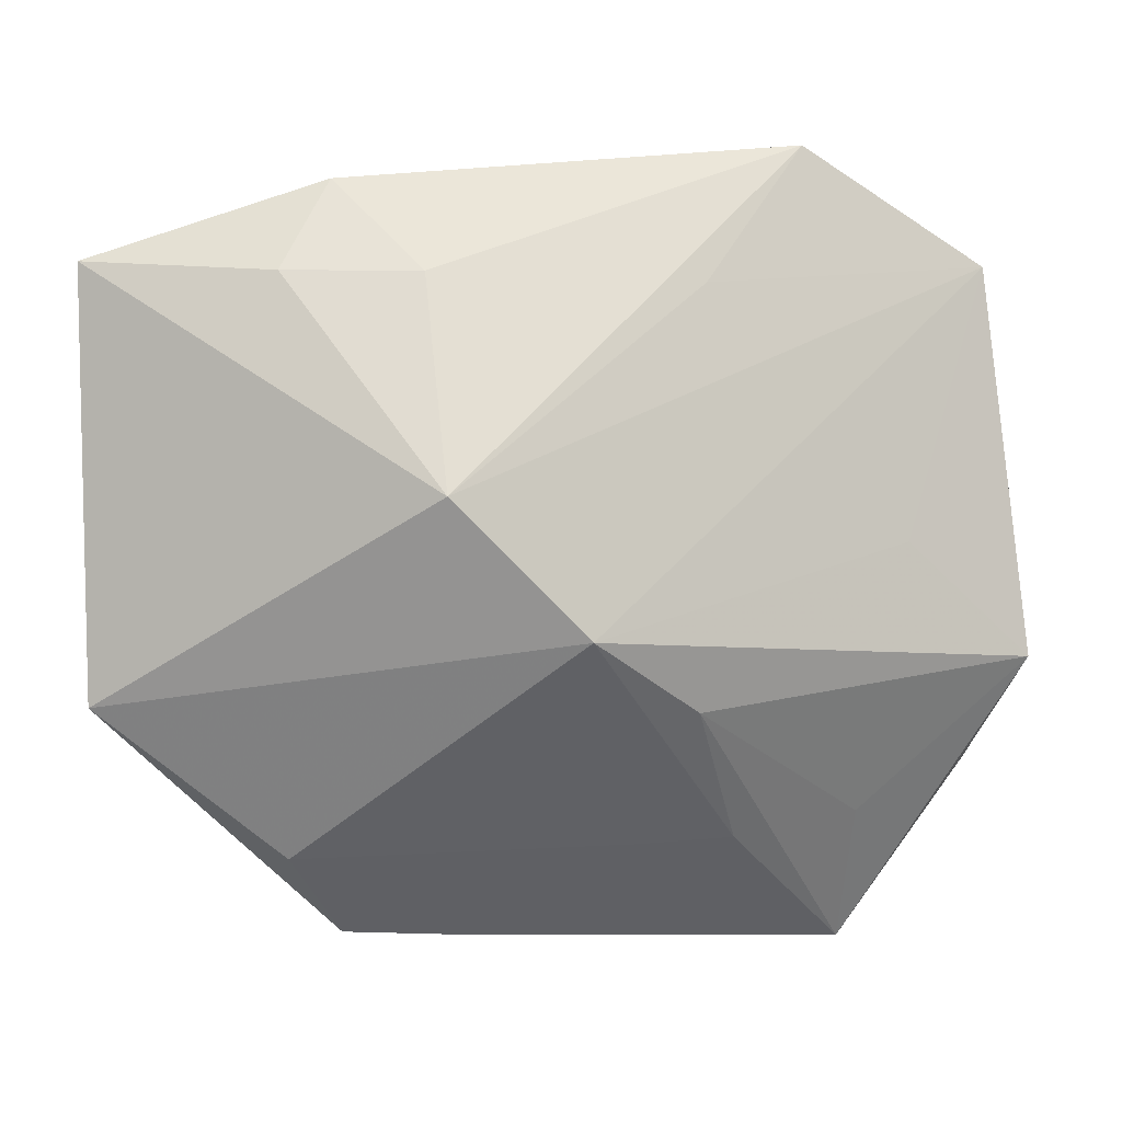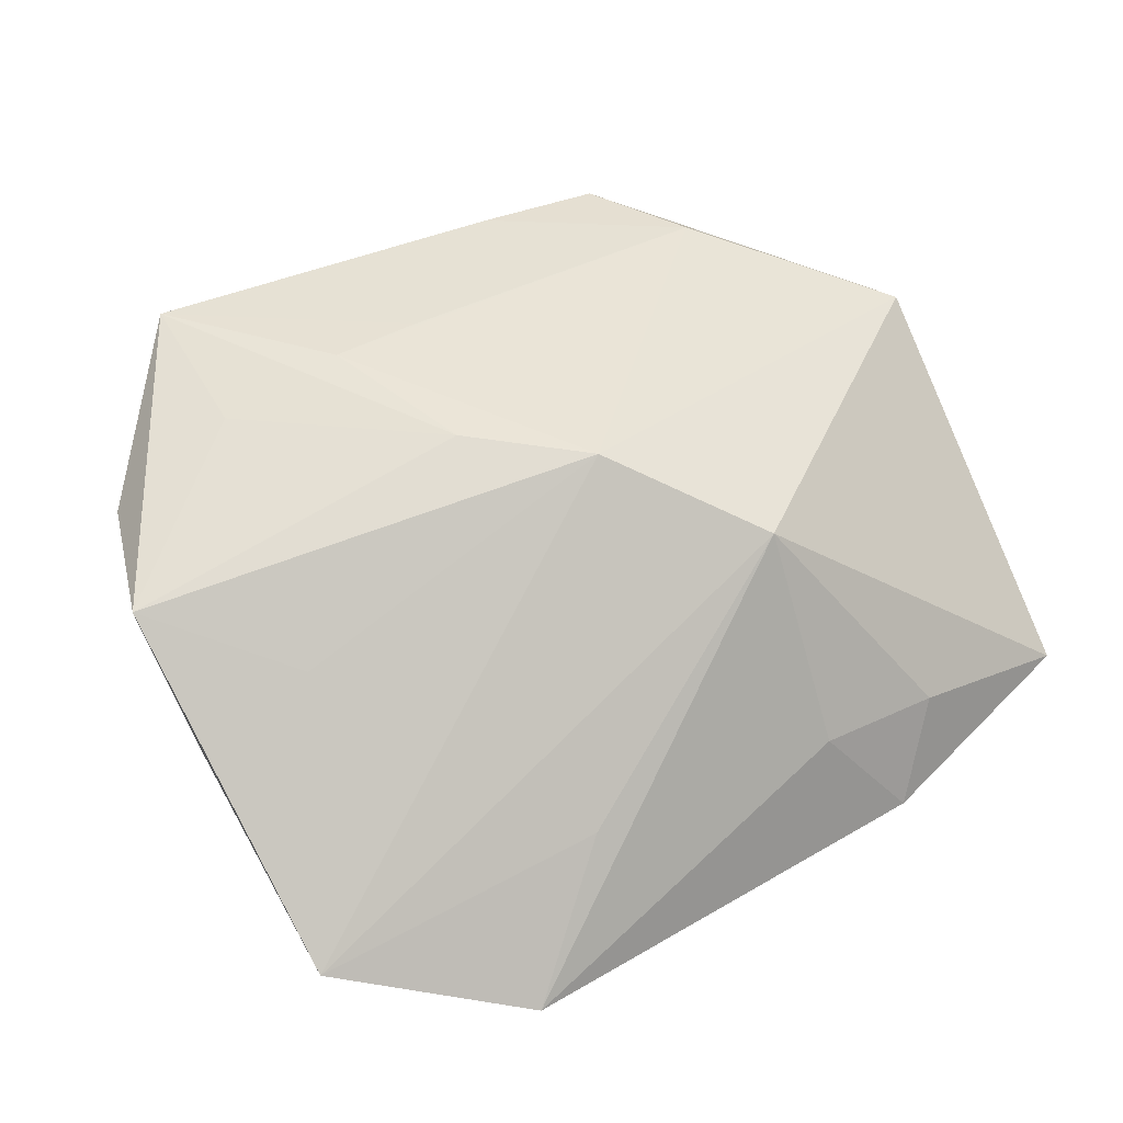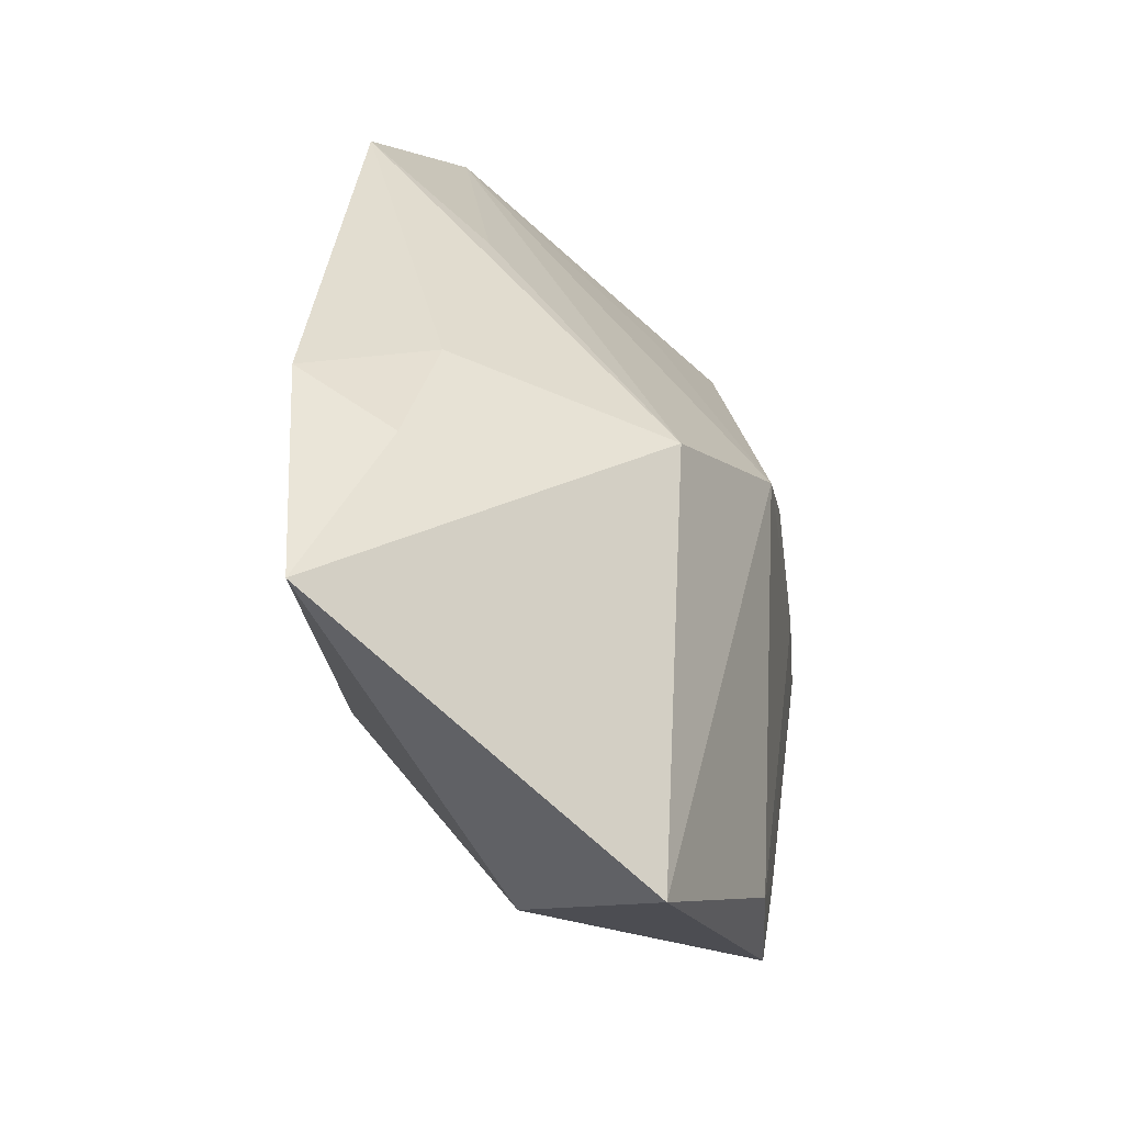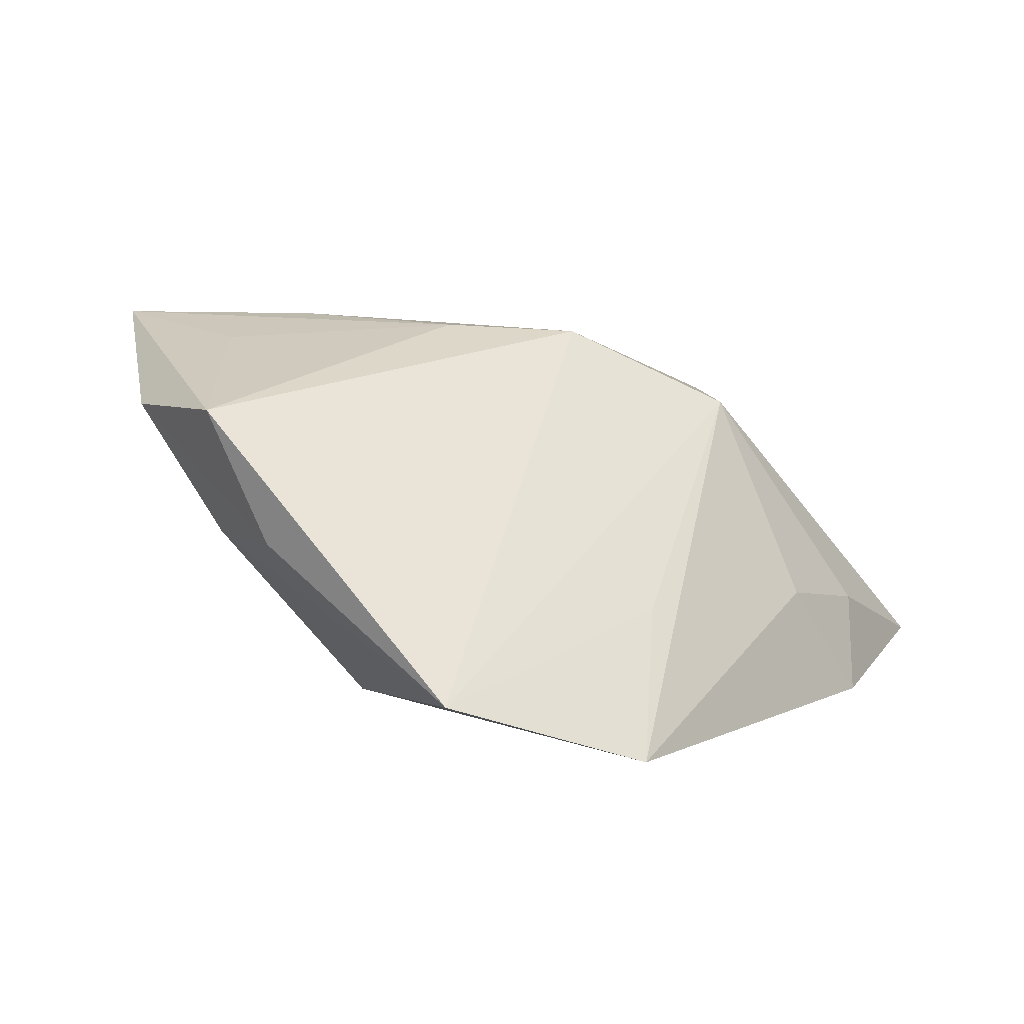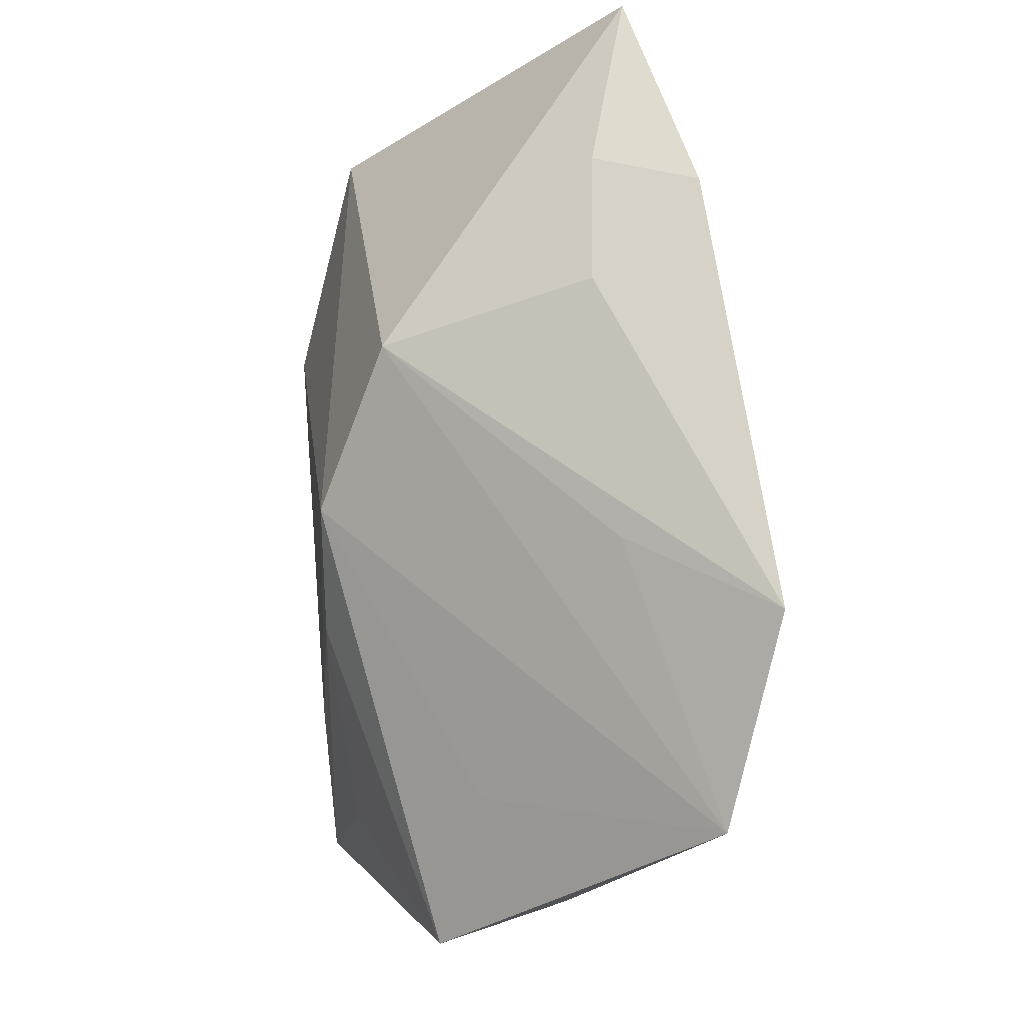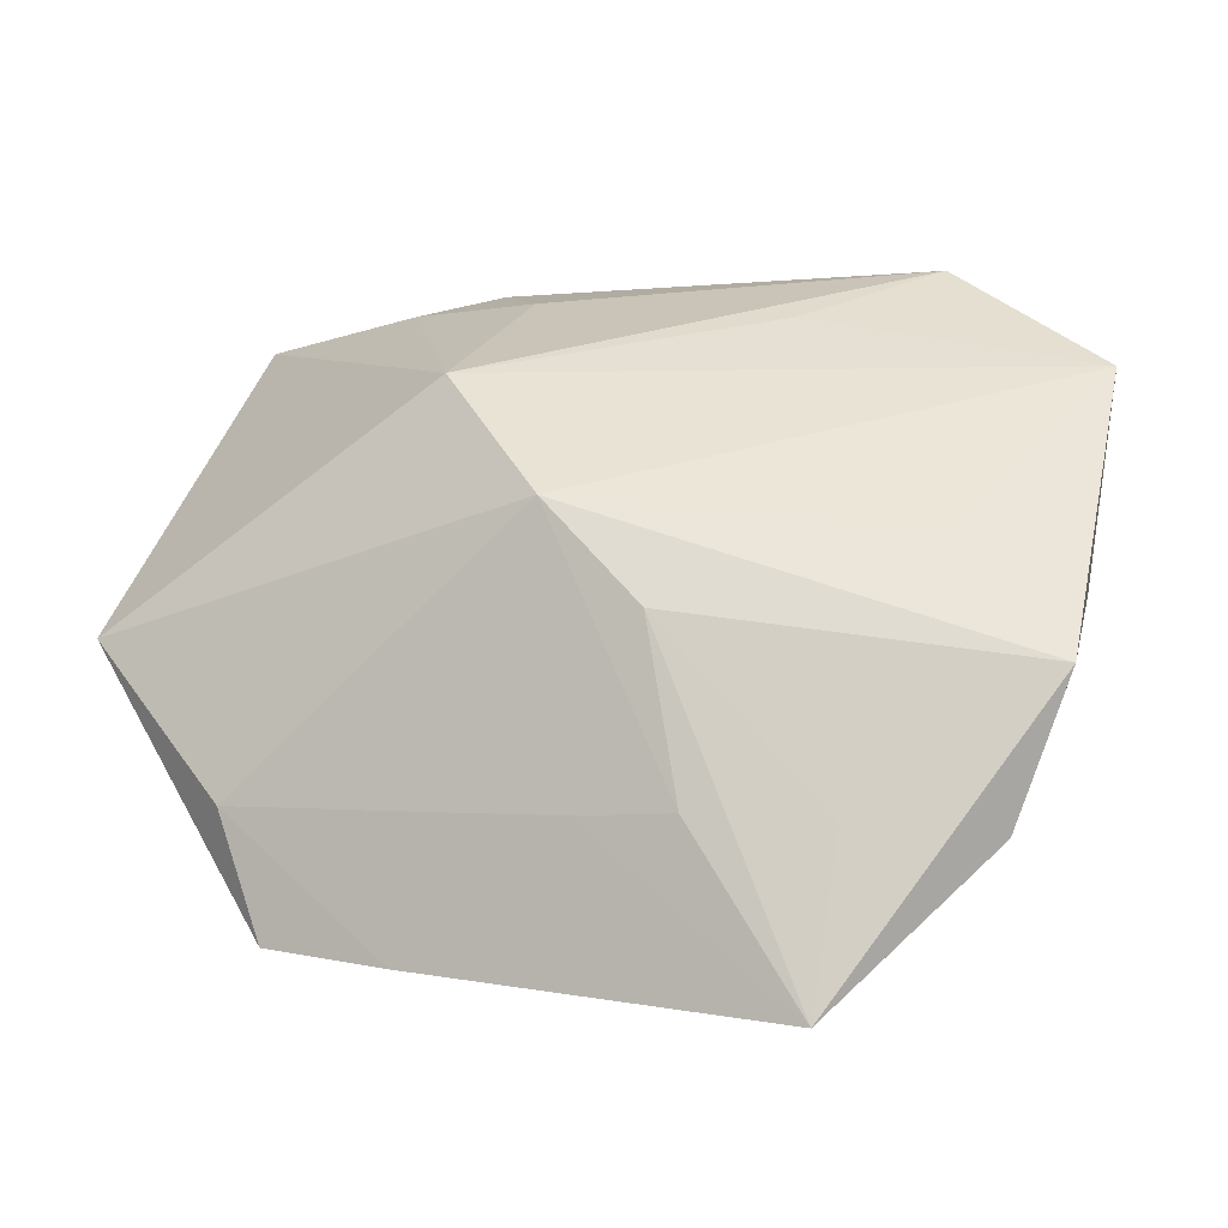
<metadata>
{"format":"obj","ext":"obj","renderer":"f3d","projection":"perspective","resolution":1024,"background":"white","views":[{"elev":45.4,"azim":-2.1,"up":"+Y"},{"elev":37.5,"azim":146.4,"up":"+Z"},{"elev":34.0,"azim":-81.3,"up":"+Y"},{"elev":1.1,"azim":125.3,"up":"+Z"},{"elev":68.4,"azim":86.0,"up":"+Y"},{"elev":-0.7,"azim":24.8,"up":"+Y"}]}
</metadata>
<code>
v 0.02521 -0.02208 0.007838
v -0.01648 0.02573 -0.01629
v 0.01234 0.02153 -0.007605
v 0.02348 -0.0002256 -0.01448
v 0.02415 -0.01462 0.01563
v -0.0204 0.02335 -0.00804
v -0.007802 0.01651 0.01022
v 0.014 -0.01414 0.01834
v 0.0008453 0.0002472 -0.01865
v -0.01082 -0.009123 -0.01509
v 0.03798 -0.00425 0.008703
v 0.002671 0.007157 0.01648
v 0.006262 -0.01451 0.01851
v -0.0179 -0.02443 0.01901
v -0.009845 0.01588 -0.01796
v 0.0005898 -0.01095 -0.01779
v -0.008498 -0.01799 -0.004913
v 0.03519 0.01742 -0.01384
v 0.02057 0.02601 -0.01891
v 0.03113 -0.0091 -0.001155
v -0.007438 -0.0254 0.01901
v -0.02019 0.01688 -0.01594
v 0.03604 0.0003984 -0.001941
v 0.005915 -0.01532 -0.009418
v 0.03382 -0.01575 0.009538
v 0.02328 -0.02761 0.01855
v 0.01634 -0.01986 0.0001812
v 0.02802 0.004847 0.004475
v 0.0217 -0.01021 -0.006178
v 0.01084 -0.0006087 0.01692
v -0.009209 0.02367 -0.007116
v -0.02149 -0.01454 0.01901
v -0.03202 -0.008684 0.00187
v -0.03628 -0.002615 0.01294
v -0.03628 0.0215 -0.01203
f 4 16 19
f 19 18 4
f 18 20 4
f 19 16 9
f 9 15 19
f 16 15 9
f 19 15 2
f 22 15 16
f 35 2 22
f 22 2 15
f 33 14 34
f 34 35 33
f 23 20 18
f 18 11 23
f 7 35 34
f 14 33 17
f 17 21 14
f 26 21 17
f 27 1 26
f 26 17 27
f 25 1 20
f 20 23 25
f 25 23 11
f 25 11 26
f 26 1 25
f 26 11 5
f 3 18 19
f 19 7 3
f 3 7 18
f 18 7 12
f 12 7 34
f 19 2 31
f 31 7 19
f 14 21 32
f 8 12 32
f 32 21 26
f 34 14 32
f 32 12 34
f 16 17 10
f 10 17 33
f 10 33 35
f 10 22 16
f 35 22 10
f 24 17 16
f 16 27 24
f 24 27 17
f 20 1 29
f 1 27 29
f 29 4 20
f 16 4 29
f 29 27 16
f 28 11 18
f 18 12 28
f 28 12 11
f 30 5 11
f 11 12 30
f 30 12 8
f 30 8 26
f 26 5 30
f 6 2 35
f 6 31 2
f 35 7 6
f 7 31 6
f 26 8 13
f 13 32 26
f 8 32 13

</code>
